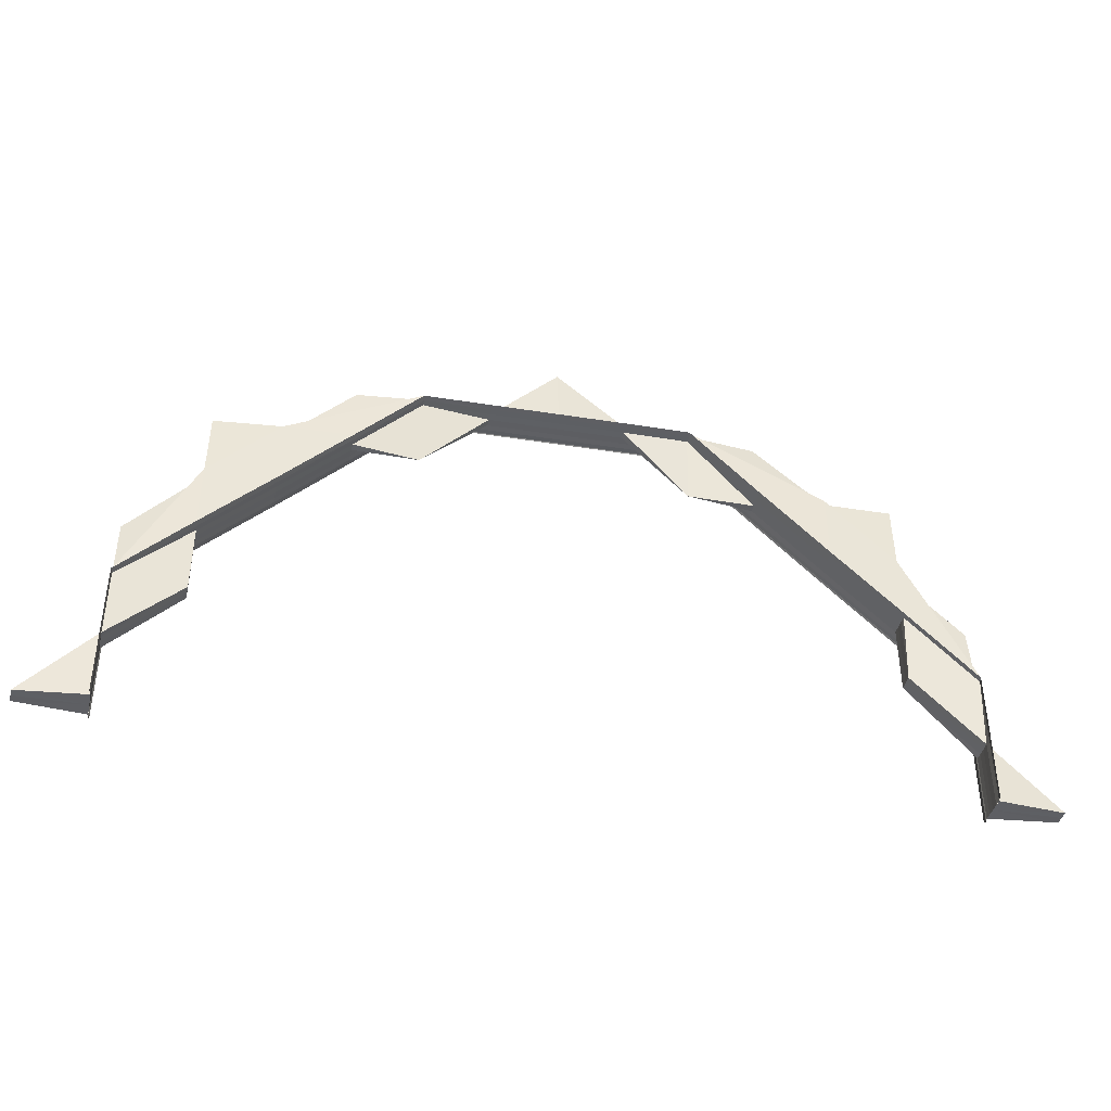
<metadata>
{"format":"obj","ext":"obj","renderer":"f3d","projection":"perspective","resolution":1024,"background":"white","views":[{"elev":-41.0,"azim":168.7,"up":"+Y"}]}
</metadata>
<code>
o 15215
v 2202 1865 7.713
v 2202 1865 7.713
v 2202 1865 7.711
v 2202 1865 7.714
v 2202 1865 7.714
v 2202 1865 7.714
v 2202 1865 7.715
v 2202 1865 7.713
v 2202 1865 7.713
v 2202 1865 7.714
v 2202 1865 7.715
v 2202 1865 7.713
v 2202 1865 7.711
v 2202 1865 7.711
v 2202 1865 7.711
v 2202 1865 7.71
v 2202 1865 7.711
v 2202 1865 7.711
v 2202 1865 7.71
v 2202 1865 7.71
v 2202 1865 7.71
v 2202 1865 7.711
v 2202 1865 7.713
v 2202 1865 7.71
v 2202 1865 7.71
v 2202 1865 7.71
v 2202 1865 7.71
v 2202 1865 7.71
v 2202 1865 7.713
v 2202 1865 7.711
v 2202 1865 7.711
v 2202 1865 7.71
v 2202 1865 7.71
v 2202 1865 7.71
v 2202 1865 7.71
v 2202 1865 7.71
v 2202 1865 7.71
v 2202 1865 7.71
v 2202 1865 7.71
v 2202 1865 7.71
v 2202 1865 7.71
v 2202 1865 7.711
v 2202 1865 7.71
v 2202 1865 7.711
v 2202 1865 7.71
v 2202 1865 7.71
v 2202 1865 7.71
v 2202 1865 7.71
v 2202 1865 7.71
v 2202 1865 7.71
v 2202 1865 7.71
v 2202 1865 7.71
v 2202 1865 7.71
v 2202 1865 7.71
v 2202 1865 7.71
v 2202 1865 7.71
v 2202 1865 7.71
v 2202 1865 7.71
v 2202 1865 7.71
v 2202 1865 7.71
v 2202 1865 7.71
v 2202 1865 7.71
v 2202 1865 7.71
v 2202 1865 7.71
v 2202 1865 7.71
v 2202 1865 7.71
v 2202 1865 7.71
v 2202 1865 7.71
v 2202 1865 7.71
v 2202 1865 7.71
v 2202 1865 7.71
v 2202 1865 7.71
v 2202 1865 7.71
v 2202 1865 7.71
v 2202 1865 7.71
v 2202 1865 7.71
v 2202 1865 7.71
v 2202 1865 7.71
v 2202 1865 7.71
v 2202 1865 7.71
v 2202 1865 7.71
v 2202 1865 7.71
v 2202 1865 7.71
v 2202 1865 7.711
v 2202 1865 7.71
v 2202 1865 7.71
v 2202 1865 7.71
v 2202 1865 7.71
v 2202 1865 7.71
v 2202 1865 7.711
v 2202 1865 7.71
v 2202 1865 7.71
v 2202 1865 7.711
v 2202 1865 7.71
v 2202 1865 7.711
v 2202 1865 7.71
v 2202 1865 7.71
v 2202 1865 7.71
v 2202 1865 7.71
v 2202 1865 7.71
v 2202 1865 7.71
v 2202 1865 7.711
v 2202 1865 7.711
v 2202 1865 7.711
v 2202 1865 7.713
v 2202 1865 7.711
v 2202 1865 7.713
v 2202 1865 7.711
v 2202 1865 7.713
v 2202 1865 7.71
v 2202 1865 7.71
v 2202 1865 7.711
v 2202 1865 7.711
v 2202 1865 7.711
v 2202 1865 7.713
v 2202 1865 7.711
v 2202 1865 7.71
v 2202 1865 7.714
v 2202 1865 7.713
v 2202 1865 7.714
v 2202 1865 7.713
v 2202 1865 7.711
v 2202 1865 7.71
v 2202 1865 7.711
v 2202 1865 7.71
v 2202 1865 7.713
v 2202 1865 7.711
v 2202 1865 7.711
v 2202 1865 7.71
v 2202 1865 7.711
v 2202 1865 7.713
v 2202 1865 7.713
v 2202 1865 7.713
v 2202 1865 7.714
v 2202 1865 7.711
v 2202 1865 7.714
v 2202 1865 7.714
v 2202 1865 7.715
v 2202 1865 7.714
v 2202 1865 7.715
v 2202 1865 7.71
v 2202 1865 7.71
v 2202 1865 7.71
v 2202 1865 7.71
v 2202 1865 7.71
v 2202 1865 7.71
v 2202 1865 7.71
v 2202 1865 7.714
v 2202 1865 7.715
v 2202 1865 7.716
v 2202 1865 7.716
v 2202 1865 7.716
v 2202 1865 7.716
v 2202 1865 7.716
v 2202 1865 7.715
v 2202 1865 7.715
v 2202 1865 7.715
v 2202 1865 7.715
v 2202 1865 7.714
v 2202 1865 7.715
v 2202 1865 7.714
v 2202 1865 7.715
v 2202 1865 7.716
v 2202 1865 7.715
v 2202 1865 7.716
v 2202 1865 7.716
v 2202 1865 7.716
v 2202 1865 7.716
v 2202 1865 7.716
v 2202 1865 7.716
v 2202 1865 7.716
v 2202 1865 7.716
v 2202 1865 7.716
v 2202 1865 7.71
v 2202 1865 7.71
v 2202 1865 7.71
v 2202 1865 7.71
v 2202 1865 7.71
v 2202 1865 7.71
v 2202 1865 7.71
v 2202 1865 7.711
v 2202 1865 7.71
v 2202 1865 7.711
v 2202 1865 7.711
v 2202 1865 7.713
v 2202 1865 7.711
v 2202 1865 7.713
v 2202 1865 7.714
v 2202 1865 7.715
v 2202 1865 7.715
v 2202 1865 7.715
v 2202 1865 7.716
v 2202 1865 7.715
v 2202 1865 7.714
v 2202 1865 7.716
v 2202 1865 7.716
v 2202 1865 7.715
v 2202 1865 7.716
v 2202 1865 7.716
v 2202 1865 7.716
v 2202 1865 7.716
v 2202 1865 7.716
v 2202 1865 7.716
v 2202 1865 7.716
v 2202 1865 7.715
v 2202 1865 7.711
v 2202 1865 7.713
v 2202 1865 7.713
v 2202 1865 7.714
v 2202 1865 7.714
v 2202 1865 7.714
v 2202 1865 7.714
v 2202 1865 7.715
v 2202 1865 7.714
v 2202 1865 7.715
v 2202 1865 7.714
v 2202 1865 7.714
v 2202 1865 7.714
v 2202 1865 7.715
v 2202 1865 7.716
v 2202 1865 7.716
v 2202 1865 7.716
v 2202 1865 7.716
v 2202 1865 7.716
v 2202 1865 7.714
v 2202 1865 7.713
v 2202 1865 7.713
v 2202 1865 7.715
v 2202 1865 7.715
v 2202 1865 7.716
v 2202 1865 7.715
v 2202 1865 7.716
v 2202 1865 7.715
v 2202 1865 7.714
v 2202 1865 7.716
v 2202 1865 7.715
v 2202 1865 7.716
v 2202 1865 7.716
v 2202 1865 7.716
v 2202 1865 7.716
v 2202 1865 7.716
v 2202 1865 7.716
v 2202 1865 7.715
v 2202 1865 7.716
v 2202 1865 7.716
v 2202 1865 7.716
v 2202 1865 7.716
v 2202 1865 7.716
v 2202 1865 7.716
v 2202 1865 7.715
v 2202 1865 7.716
v 2202 1865 7.715
v 2202 1865 7.716
v 2202 1865 7.716
v 2202 1865 7.715
v 2202 1865 7.714
v 2202 1865 7.716
v 2202 1865 7.716
v 2202 1865 7.716
v 2202 1865 7.716
v 2202 1865 7.715
v 2202 1865 7.715
v 2202 1865 7.714
v 2202 1865 7.714
v 2202 1865 7.714
v 2202 1865 7.714
v 2202 1865 7.714
v 2202 1865 7.713
v 2202 1865 7.714
v 2202 1865 7.715
v 2202 1865 7.715
v 2202 1865 7.716
v 2202 1865 7.714
v 2202 1865 7.716
v 2202 1865 7.716
v 2202 1865 7.716
v 2202 1865 7.716
v 2202 1865 7.715
v 2202 1865 7.714
v 2202 1865 7.714
v 2202 1865 7.713
v 2202 1865 7.713
v 2202 1865 7.713
v 2202 1865 7.713
v 2202 1865 7.713
v 2202 1865 7.711
v 2202 1865 7.711
v 2202 1865 7.714
v 2202 1865 7.714
v 2202 1865 7.71
v 2202 1865 7.71
v 2202 1865 7.711
v 2202 1865 7.713
v 2202 1865 7.711
v 2202 1865 7.713
v 2202 1865 7.714
v 2202 1865 7.713
v 2202 1865 7.711
v 2202 1865 7.71
v 2202 1865 7.71
v 2202 1865 7.71
v 2202 1865 7.71
v 2202 1865 7.71
v 2202 1865 7.71
v 2202 1865 7.71
v 2202 1865 7.71
v 2202 1865 7.71
v 2202 1865 7.71
v 2202 1865 7.714
v 2202 1865 7.715
v 2202 1865 7.715
v 2202 1865 7.714
v 2202 1865 7.714
v 2202 1865 7.716
v 2202 1865 7.716
v 2202 1865 7.716
v 2202 1865 7.715
v 2202 1865 7.714
v 2202 1865 7.716
v 2202 1865 7.716
v 2202 1865 7.716
v 2202 1865 7.716
v 2202 1865 7.716
v 2202 1865 7.714
v 2202 1865 7.713
v 2202 1865 7.715
v 2202 1865 7.716
v 2202 1865 7.714
v 2202 1865 7.714
v 2202 1865 7.713
v 2202 1865 7.716
v 2202 1865 7.716
v 2202 1865 7.716
v 2202 1865 7.715
v 2202 1865 7.715
v 2202 1865 7.715
v 2202 1865 7.716
v 2202 1865 7.716
v 2202 1865 7.713
v 2202 1865 7.713
v 2202 1865 7.711
v 2202 1865 7.716
v 2202 1865 7.716
v 2202 1865 7.716
v 2202 1865 7.716
v 2202 1865 7.716
v 2202 1865 7.713
v 2202 1865 7.713
v 2202 1865 7.714
v 2202 1865 7.713
v 2202 1865 7.714
v 2202 1865 7.714
v 2202 1865 7.713
v 2202 1865 7.713
v 2202 1865 7.711
v 2202 1865 7.713
v 2202 1865 7.71
v 2202 1865 7.71
v 2202 1865 7.71
v 2202 1865 7.71
v 2202 1865 7.71
v 2202 1865 7.71
v 2202 1865 7.71
v 2202 1865 7.71
v 2202 1865 7.71
v 2202 1865 7.71
v 2202 1865 7.711
v 2202 1865 7.71
v 2202 1865 7.71
v 2202 1865 7.71
v 2202 1865 7.71
v 2202 1865 7.71
v 2202 1865 7.71
v 2202 1865 7.713
v 2202 1865 7.711
v 2202 1865 7.71
v 2202 1865 7.711
v 2202 1865 7.71
v 2202 1865 7.71
v 2202 1865 7.711
v 2202 1865 7.711
v 2202 1865 7.711
v 2202 1865 7.713
v 2202 1865 7.711
v 2202 1865 7.713
v 2202 1865 7.711
v 2202 1865 7.711
v 2202 1865 7.711
v 2202 1865 7.71
v 2202 1865 7.713
v 2202 1865 7.713
v 2202 1865 7.713
v 2202 1865 7.71
v 2202 1865 7.71
v 2202 1865 7.71
v 2202 1865 7.71
v 2202 1865 7.71
v 2202 1865 7.71
v 2202 1865 7.71
v 2202 1865 7.711
v 2202 1865 7.711
v 2202 1865 7.714
v 2202 1865 7.713
v 2202 1865 7.711
v 2202 1865 7.711
v 2202 1865 7.713
v 2202 1865 7.71
v 2202 1865 7.71
v 2202 1865 7.711
v 2202 1865 7.71
v 2202 1865 7.71
v 2202 1865 7.71
v 2202 1865 7.71
v 2202 1865 7.71
v 2202 1865 7.71
v 2202 1865 7.71
v 2202 1865 7.71
v 2202 1865 7.71
v 2202 1865 7.71
v 2202 1865 7.71
v 2202 1865 7.71
v 2202 1865 7.71
v 2202 1865 7.71
v 2202 1865 7.71
v 2202 1865 7.71
v 2202 1865 7.71
v 2202 1865 7.711
v 2202 1865 7.71
v 2202 1865 7.71
v 2202 1865 7.71
v 2202 1865 7.71
v 2202 1865 7.71
v 2202 1865 7.71
v 2202 1865 7.71
v 2202 1865 7.71
v 2202 1865 7.711
v 2202 1865 7.71
v 2202 1865 7.71
v 2202 1865 7.71
v 2202 1865 7.71
v 2202 1865 7.711
v 2202 1865 7.713
v 2202 1865 7.71
v 2202 1865 7.71
v 2202 1865 7.711
v 2202 1865 7.71
v 2202 1865 7.711
v 2202 1865 7.713
v 2202 1865 7.713
v 2202 1865 7.714
v 2202 1865 7.711
v 2202 1865 7.711
v 2202 1865 7.713
v 2202 1865 7.714
v 2202 1865 7.714
v 2202 1865 7.715
v 2202 1865 7.714
v 2202 1865 7.715
v 2202 1865 7.714
v 2202 1865 7.715
v 2202 1865 7.715
v 2202 1865 7.716
v 2202 1865 7.715
v 2202 1865 7.716
v 2202 1865 7.716
v 2202 1865 7.716
v 2202 1865 7.716
v 2202 1865 7.715
v 2202 1865 7.714
v 2202 1865 7.714
v 2202 1865 7.715
v 2202 1865 7.716
v 2202 1865 7.716
v 2202 1865 7.716
v 2202 1865 7.716
v 2202 1865 7.715
v 2202 1865 7.716
v 2202 1865 7.716
v 2202 1865 7.716
v 2202 1865 7.716
v 2202 1865 7.716
v 2202 1865 7.715
v 2202 1865 7.716
v 2202 1865 7.716
v 2202 1865 7.716
v 2202 1865 7.715
v 2202 1865 7.716
v 2202 1865 7.716
v 2202 1865 7.716
v 2202 1865 7.716
v 2202 1865 7.716
v 2202 1865 7.716
v 2202 1865 7.716
v 2202 1865 7.716
v 2202 1865 7.716
v 2202 1865 7.716
v 2202 1865 7.716
v 2202 1865 7.716
v 2202 1865 7.716
v 2202 1865 7.716
v 2202 1865 7.716
v 2202 1865 7.716
v 2202 1865 7.715
v 2202 1865 7.714
v 2202 1865 7.714
v 2202 1865 7.714
v 2202 1865 7.714
v 2202 1865 7.715
v 2202 1865 7.715
v 2202 1865 7.715
v 2202 1865 7.716
v 2202 1865 7.716
v 2202 1865 7.716
v 2202 1865 7.716
v 2202 1865 7.716
v 2202 1865 7.715
v 2202 1865 7.714
v 2202 1865 7.714
v 2202 1865 7.713
v 2202 1865 7.715
v 2202 1865 7.714
v 2202 1865 7.716
v 2202 1865 7.716
v 2202 1865 7.713
v 2202 1865 7.714
v 2202 1865 7.713
v 2202 1865 7.711
v 2202 1865 7.715
v 2202 1865 7.716
v 2202 1865 7.716
v 2202 1865 7.715
v 2202 1865 7.715
v 2202 1865 7.716
v 2202 1865 7.716
v 2202 1865 7.716
v 2202 1865 7.716
v 2202 1865 7.715
v 2202 1865 7.715
v 2202 1865 7.714
v 2202 1865 7.713
v 2202 1865 7.713
v 2202 1865 7.714
v 2202 1865 7.714
v 2202 1865 7.714
v 2202 1865 7.715
v 2202 1865 7.714
v 2202 1865 7.715
v 2202 1865 7.715
v 2202 1865 7.716
v 2202 1865 7.715
v 2202 1865 7.714
v 2202 1865 7.715
v 2202 1865 7.716
v 2202 1865 7.716
v 2202 1865 7.716
v 2202 1865 7.716
v 2202 1865 7.715
v 2202 1865 7.714
v 2202 1865 7.713
v 2202 1865 7.715
v 2202 1865 7.713
v 2202 1865 7.715
v 2202 1865 7.716
v 2202 1865 7.716
v 2202 1865 7.716
v 2202 1865 7.715
v 2202 1865 7.714
v 2202 1865 7.715
v 2202 1865 7.714
v 2202 1865 7.716
v 2202 1865 7.716
v 2202 1865 7.716
v 2202 1865 7.715
v 2202 1865 7.714
v 2202 1865 7.715
v 2202 1865 7.716
v 2202 1865 7.716
v 2202 1865 7.716
v 2202 1865 7.716
v 2202 1865 7.715
v 2202 1865 7.714
v 2202 1865 7.714
v 2202 1865 7.714
v 2202 1865 7.713
v 2202 1865 7.711
v 2202 1865 7.71
v 2202 1865 7.71
v 2202 1865 7.71
v 2202 1865 7.71
v 2202 1865 7.71
v 2202 1865 7.71
v 2202 1865 7.71
v 2202 1865 7.711
v 2202 1865 7.711
v 2202 1865 7.711
v 2202 1865 7.711
v 2202 1865 7.713
v 2202 1865 7.711
v 2202 1865 7.71
v 2202 1865 7.711
v 2202 1865 7.71
v 2202 1865 7.71
v 2202 1865 7.71
v 2202 1865 7.71
v 2202 1865 7.71
v 2202 1865 7.71
v 2202 1865 7.71
v 2202 1865 7.71
v 2202 1865 7.714
v 2202 1865 7.711
v 2202 1865 7.713
v 2202 1865 7.711
v 2202 1865 7.71
v 2202 1865 7.711
v 2202 1865 7.71
v 2202 1865 7.711
v 2202 1865 7.71
v 2202 1865 7.71
v 2202 1865 7.71
v 2202 1865 7.71
v 2202 1865 7.713
v 2202 1865 7.713
v 2202 1865 7.713
v 2202 1865 7.71
v 2202 1865 7.71
v 2202 1865 7.711
v 2202 1865 7.71
v 2202 1865 7.711
v 2202 1865 7.71
v 2202 1865 7.71
v 2202 1865 7.71
v 2202 1865 7.71
v 2202 1865 7.71
v 2202 1865 7.71
v 2202 1865 7.711
v 2202 1865 7.714
v 2202 1865 7.711
v 2202 1865 7.71
v 2202 1865 7.71
v 2202 1865 7.71
v 2202 1865 7.71
v 2202 1865 7.71
v 2202 1865 7.71
v 2202 1865 7.71
v 2202 1865 7.71
v 2202 1865 7.715
v 2202 1865 7.715
v 2202 1865 7.716
v 2202 1865 7.716
v 2202 1865 7.716
v 2202 1865 7.716
v 2202 1865 7.716
v 2202 1865 7.711
v 2202 1865 7.71
v 2202 1865 7.71
v 2202 1865 7.71
v 2202 1865 7.71
v 2202 1865 7.71
v 2202 1865 7.71
v 2202 1865 7.71
v 2202 1865 7.713
v 2202 1865 7.713
v 2202 1865 7.714
v 2202 1865 7.713
v 2202 1865 7.714
v 2202 1865 7.713
v 2202 1865 7.713
v 2202 1865 7.711
v 2202 1865 7.711
v 2202 1865 7.71
v 2202 1865 7.711
v 2202 1865 7.713
v 2202 1865 7.713
v 2202 1865 7.716
v 2202 1865 7.715
v 2202 1865 7.715
v 2202 1865 7.714
v 2202 1865 7.713
v 2202 1865 7.713
v 2202 1865 7.71
v 2202 1865 7.71
v 2202 1865 7.71
v 2202 1865 7.71
v 2202 1865 7.71
v 2202 1865 7.71
v 2202 1865 7.71
f 1 2 3
f 4 5 1
f 6 5 7
f 8 2 6
f 9 10 6
f 11 10 4
f 10 9 12
f 9 13 14
f 15 13 16
f 17 9 8
f 18 19 16
f 20 19 21
f 18 22 23
f 20 24 25
f 26 20 27
f 26 20 28
f 23 29 30
f 30 31 32
f 31 33 34
f 35 36 32
f 35 36 37
f 36 38 34
f 36 39 40
f 41 38 42
f 43 44 42
f 45 46 44
f 41 45 47
f 48 49 47
f 45 50 51
f 49 50 51
f 52 53 43
f 43 54 52
f 55 56 52
f 56 57 53
f 52 58 59
f 60 61 59
f 54 62 58
f 63 64 61
f 54 63 65
f 66 53 65
f 53 67 33
f 68 69 64
f 70 71 69
f 72 70 73
f 73 74 53
f 53 74 75
f 76 71 77
f 78 77 79
f 80 81 79
f 57 82 74
f 74 83 75
f 75 83 84
f 74 85 83
f 86 85 74
f 82 87 85
f 87 88 85
f 89 84 90
f 88 76 91
f 85 91 83
f 85 92 91
f 83 93 84
f 83 91 93
f 76 94 95
f 96 94 97
f 98 99 97
f 99 100 101
f 94 100 101
f 94 102 103
f 104 102 105
f 106 105 107
f 108 103 109
f 110 95 108
f 91 110 108
f 91 108 93
f 111 110 68
f 112 110 111
f 112 113 110
f 114 112 111
f 115 116 113
f 114 117 62
f 118 115 119
f 120 118 121
f 116 122 123
f 124 114 125
f 126 122 127
f 128 123 129
f 130 127 129
f 131 132 128
f 121 133 130
f 134 126 133
f 130 135 121
f 136 137 131
f 138 134 136
f 126 134 139
f 139 137 140
f 141 142 130
f 141 142 143
f 144 145 143
f 145 146 147
f 142 146 147
f 148 139 149
f 150 151 149
f 150 151 152
f 151 153 154
f 151 155 156
f 139 157 156
f 158 155 159
f 160 161 159
f 158 162 163
f 162 164 161
f 134 164 157
f 165 164 157
f 166 165 160
f 166 165 167
f 165 168 169
f 170 171 163
f 171 172 173
f 162 172 173
f 174 175 176
f 177 178 176
f 178 179 180
f 175 179 180
f 175 17 181
f 182 175 181
f 181 183 8
f 184 182 8
f 185 186 183
f 187 184 8
f 188 187 8
f 189 188 8
f 10 190 191
f 192 190 191
f 193 190 194
f 192 195 196
f 193 197 198
f 199 200 198
f 197 201 202
f 200 201 202
f 203 192 204
f 203 192 205
f 206 207 2
f 206 84 207
f 84 208 207
f 84 93 208
f 207 208 209
f 207 209 5
f 208 210 211
f 23 207 212
f 212 211 213
f 214 215 213
f 216 217 215
f 212 218 23
f 11 219 212
f 11 219 220
f 221 222 220
f 219 223 224
f 222 223 224
f 218 29 2
f 218 225 29
f 225 226 227
f 228 218 5
f 228 229 218
f 229 225 218
f 230 229 228
f 229 231 225
f 232 233 229
f 233 234 225
f 235 232 236
f 237 238 230
f 238 239 230
f 239 240 241
f 242 241 243
f 244 245 230
f 246 240 247
f 248 249 244
f 245 249 250
f 248 247 251
f 252 246 248
f 246 252 250
f 253 246 254
f 254 250 255
f 255 250 256
f 253 257 258
f 257 259 260
f 261 259 260
f 262 261 258
f 262 261 263
f 262 264 265
f 261 266 267
f 268 266 269
f 266 270 271
f 272 270 271
f 250 271 273
f 272 274 275
f 276 272 277
f 276 272 278
f 250 279 280
f 225 280 281
f 256 279 282
f 234 283 281
f 282 284 124
f 279 284 285
f 281 285 286
f 283 287 286
f 288 289 284
f 287 290 54
f 286 54 291
f 31 286 291
f 286 292 54
f 293 286 294
f 284 114 292
f 284 295 114
f 267 295 284
f 295 112 114
f 267 296 295
f 295 119 112
f 266 297 295
f 297 298 112
f 298 299 300
f 301 299 300
f 301 302 303
f 304 301 305
f 304 301 306
f 304 307 308
f 309 296 310
f 309 310 311
f 311 310 248
f 312 313 311
f 311 248 314
f 314 248 315
f 314 251 316
f 317 311 314
f 318 311 317
f 317 314 319
f 319 316 320
f 319 314 321
f 322 319 323
f 324 318 317
f 325 318 324
f 326 317 319
f 324 317 326
f 326 319 327
f 236 326 322
f 328 326 236
f 329 324 326
f 330 325 324
f 330 324 329
f 108 325 330
f 208 330 329
f 93 108 330
f 93 330 208
f 331 332 333
f 331 332 334
f 332 335 336
f 332 337 338
f 339 340 341
f 342 343 344
f 345 346 344
f 347 348 349
f 350 351 352
f 353 354 351
f 355 354 356
f 357 358 359
f 357 358 360
f 358 361 362
f 358 363 364
f 365 135 113
f 142 366 135
f 366 367 135
f 368 366 369
f 370 371 369
f 366 372 373
f 371 372 373
f 367 126 374
f 135 374 119
f 135 375 374
f 121 374 148
f 374 139 296
f 374 132 139
f 376 377 375
f 376 378 377
f 379 378 376
f 378 380 381
f 382 381 383
f 384 385 383
f 386 387 385
f 382 388 389
f 390 388 375
f 391 390 382
f 390 392 388
f 393 394 382
f 393 394 395
f 396 397 395
f 394 398 399
f 397 398 399
f 392 400 401
f 402 403 392
f 403 404 405
f 392 406 405
f 404 407 408
f 405 409 408
f 408 410 411
f 412 411 413
f 414 415 413
f 416 417 414
f 417 418 419
f 420 418 421
f 422 423 415
f 422 419 423
f 424 422 425
f 408 424 426
f 425 379 426
f 427 408 428
f 428 408 412
f 412 379 428
f 429 430 412
f 430 431 379
f 431 432 433
f 434 433 379
f 379 433 378
f 433 435 378
f 378 435 436
f 433 437 435
f 438 437 433
f 432 439 437
f 439 440 437
f 435 441 436
f 436 441 442
f 437 443 435
f 435 443 441
f 437 444 443
f 440 420 443
f 443 445 441
f 443 446 447
f 441 445 448
f 441 448 442
f 445 449 448
f 442 448 450
f 451 452 449
f 453 450 454
f 448 455 450
f 448 449 455
f 450 455 456
f 449 457 455
f 450 456 458
f 459 450 458
f 459 460 461
f 462 463 461
f 462 464 465
f 466 462 467
f 466 462 468
f 469 470 468
f 471 456 472
f 473 474 471
f 474 475 476
f 472 477 478
f 456 477 479
f 477 480 481
f 456 482 477
f 455 482 456
f 455 457 482
f 482 483 477
f 477 483 484
f 483 485 480
f 482 486 483
f 457 486 482
f 486 487 483
f 487 488 485
f 483 487 489
f 489 490 491
f 492 491 493
f 494 495 493
f 496 497 490
f 498 497 488
f 499 496 500
f 501 499 502
f 502 503 458
f 458 503 504
f 458 504 137
f 503 505 504
f 506 504 391
f 504 390 132
f 504 505 390
f 505 392 390
f 505 507 392
f 508 509 505
f 509 402 505
f 138 510 506
f 138 510 511
f 512 513 511
f 510 514 515
f 513 514 515
f 516 517 507
f 517 518 519
f 516 520 517
f 520 521 517
f 500 522 516
f 487 522 523
f 517 524 406
f 525 517 526
f 526 524 527
f 528 516 525
f 529 516 528
f 530 498 529
f 498 531 516
f 531 498 487
f 532 531 487
f 530 533 534
f 533 535 536
f 537 535 536
f 538 537 534
f 531 537 521
f 537 539 521
f 539 540 541
f 540 542 543
f 544 542 545
f 546 545 547
f 457 543 548
f 549 550 545
f 551 550 552
f 549 553 554
f 555 549 556
f 555 549 557
f 551 558 559
f 560 558 561
f 562 560 563
f 564 565 563
f 562 566 567
f 568 569 567
f 560 570 571
f 565 570 571
f 572 566 573
f 574 575 573
f 572 576 577
f 578 572 579
f 578 572 580
f 581 574 580
f 561 574 582
f 583 582 584
f 559 561 581
f 585 586 561
f 586 587 588
f 589 587 588
f 590 589 591
f 592 586 591
f 592 586 593
f 593 594 559
f 592 595 596
f 559 597 593
f 593 598 599
f 600 601 599
f 602 601 603
f 602 604 605
f 606 602 607
f 606 602 608
f 609 597 561
f 597 610 561
f 609 597 611
f 597 610 612
f 594 561 611
f 613 594 612
f 541 611 614
f 614 612 615
f 541 614 616
f 614 615 617
f 617 615 422
f 616 614 617
f 616 617 618
f 619 617 620
f 527 616 619
f 621 622 616
f 524 616 409
f 540 595 614
f 595 540 623
f 595 624 446
f 625 624 446
f 420 624 626
f 627 626 628
f 629 625 627
f 629 625 630
f 625 631 632
f 629 633 634
f 635 612 623
f 635 623 449
f 449 623 457
f 623 636 457
f 623 611 636
f 637 638 639
f 640 638 123
f 640 641 642
f 643 640 644
f 643 640 645
f 646 647 648
f 649 650 648
f 647 651 652
f 650 651 652
f 653 654 655
f 656 654 655
f 656 657 658
f 659 656 660
f 659 656 389
f 661 662 663
f 664 665 663
f 666 667 665
f 668 669 670
f 671 672 673
f 674 675 676
f 677 678 679
f 680 681 682
f 683 684 682
f 681 685 686
f 684 685 686

</code>
